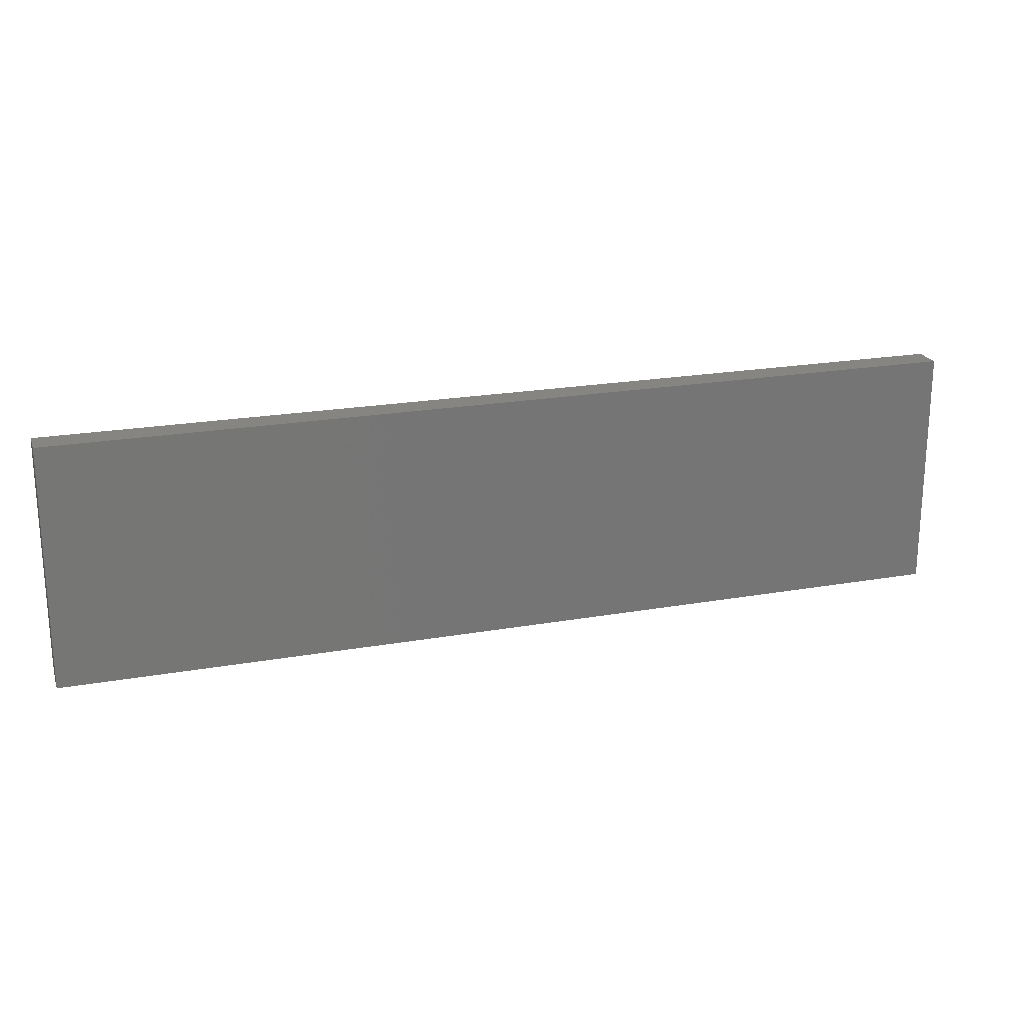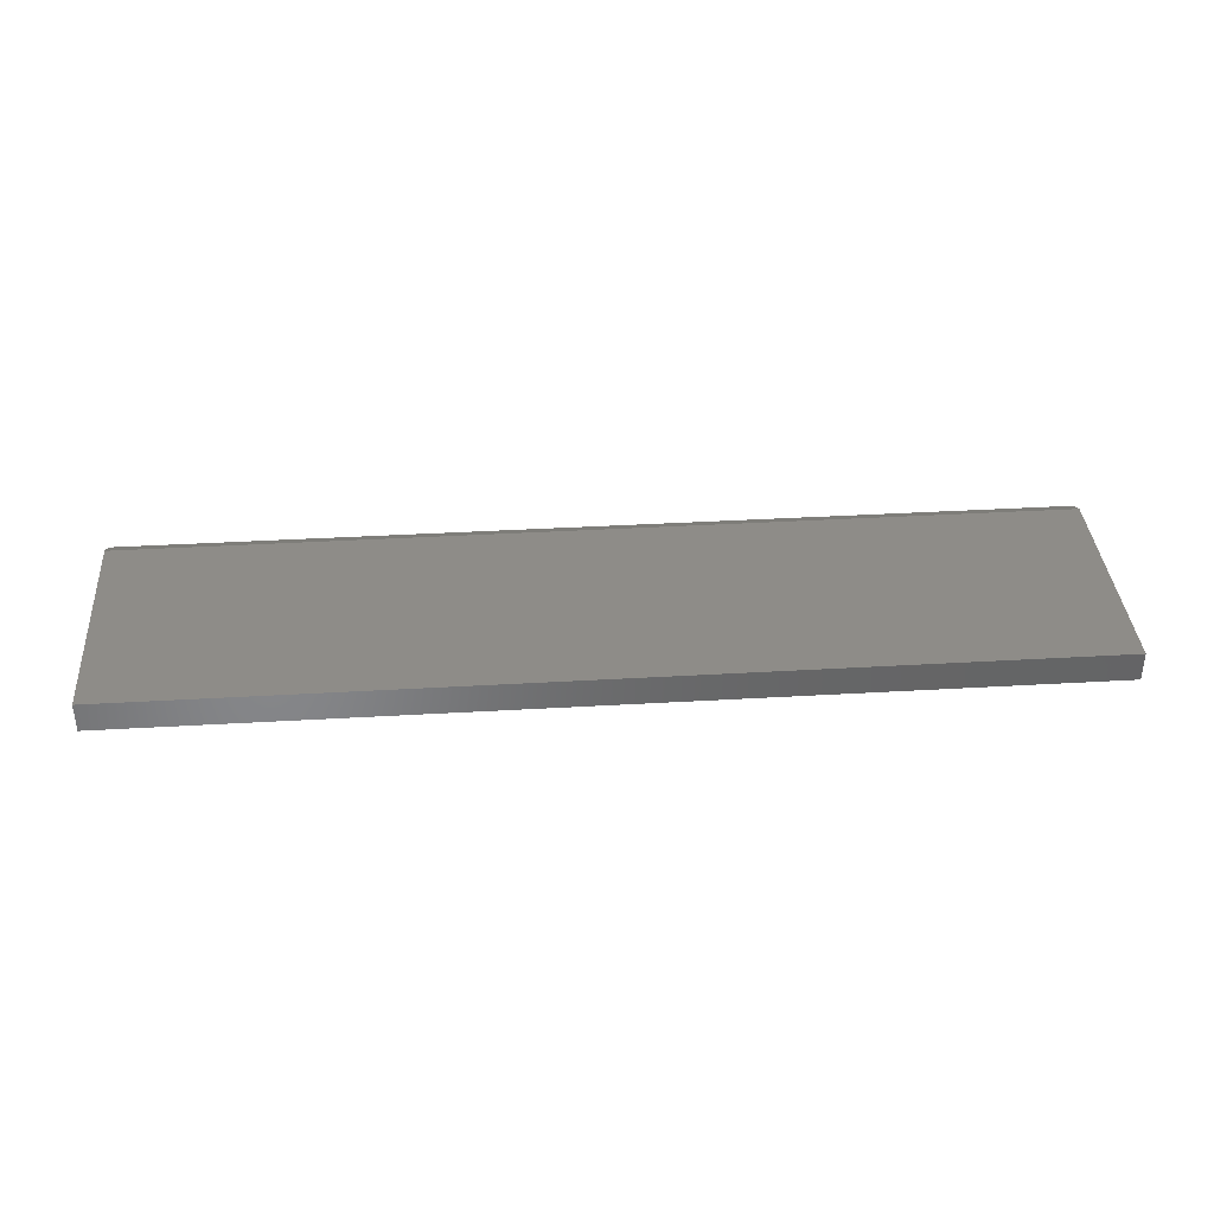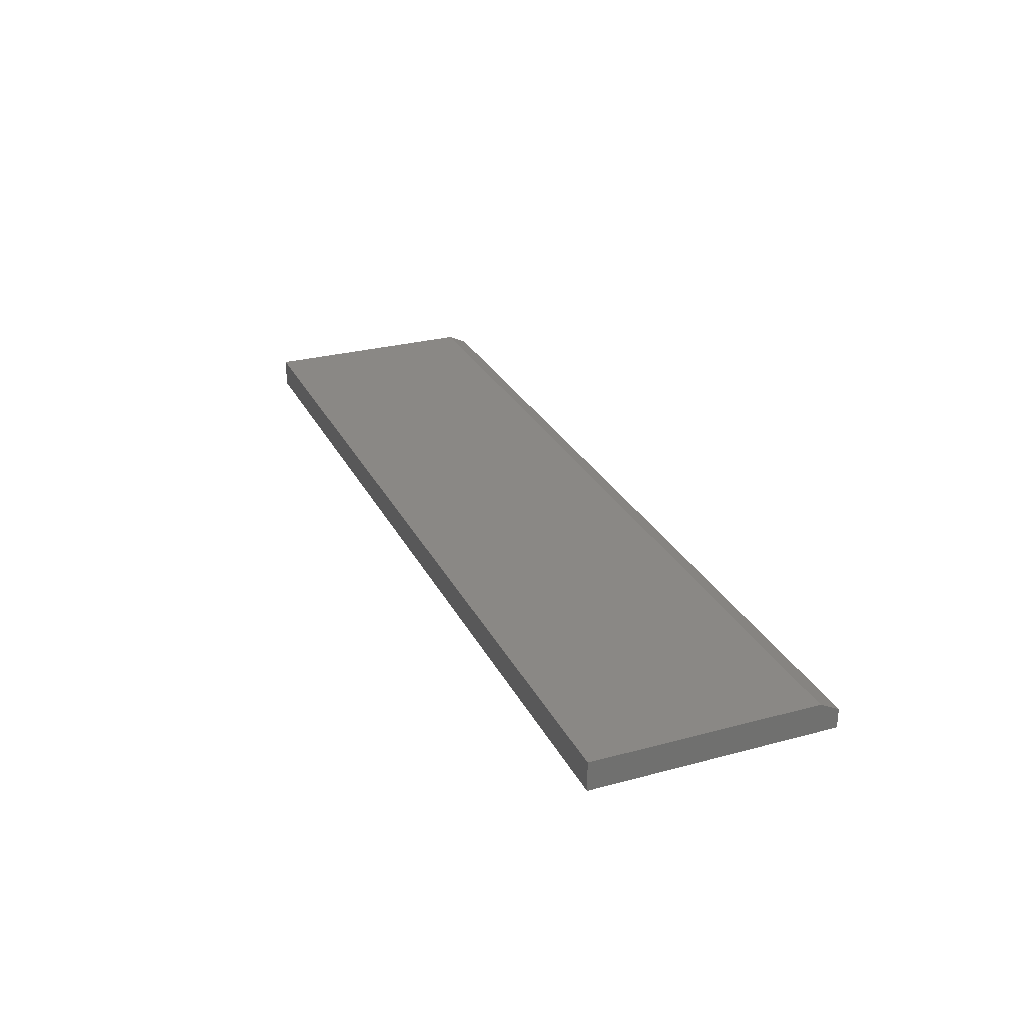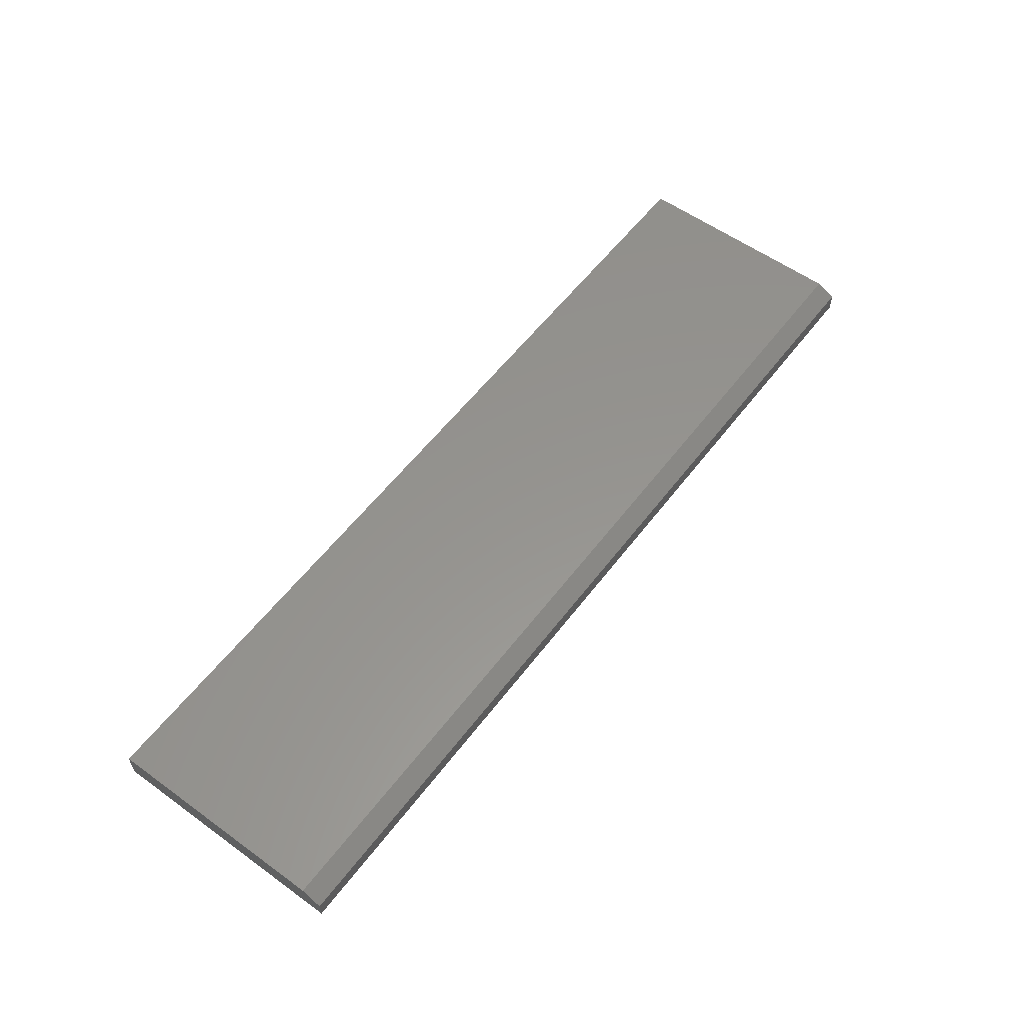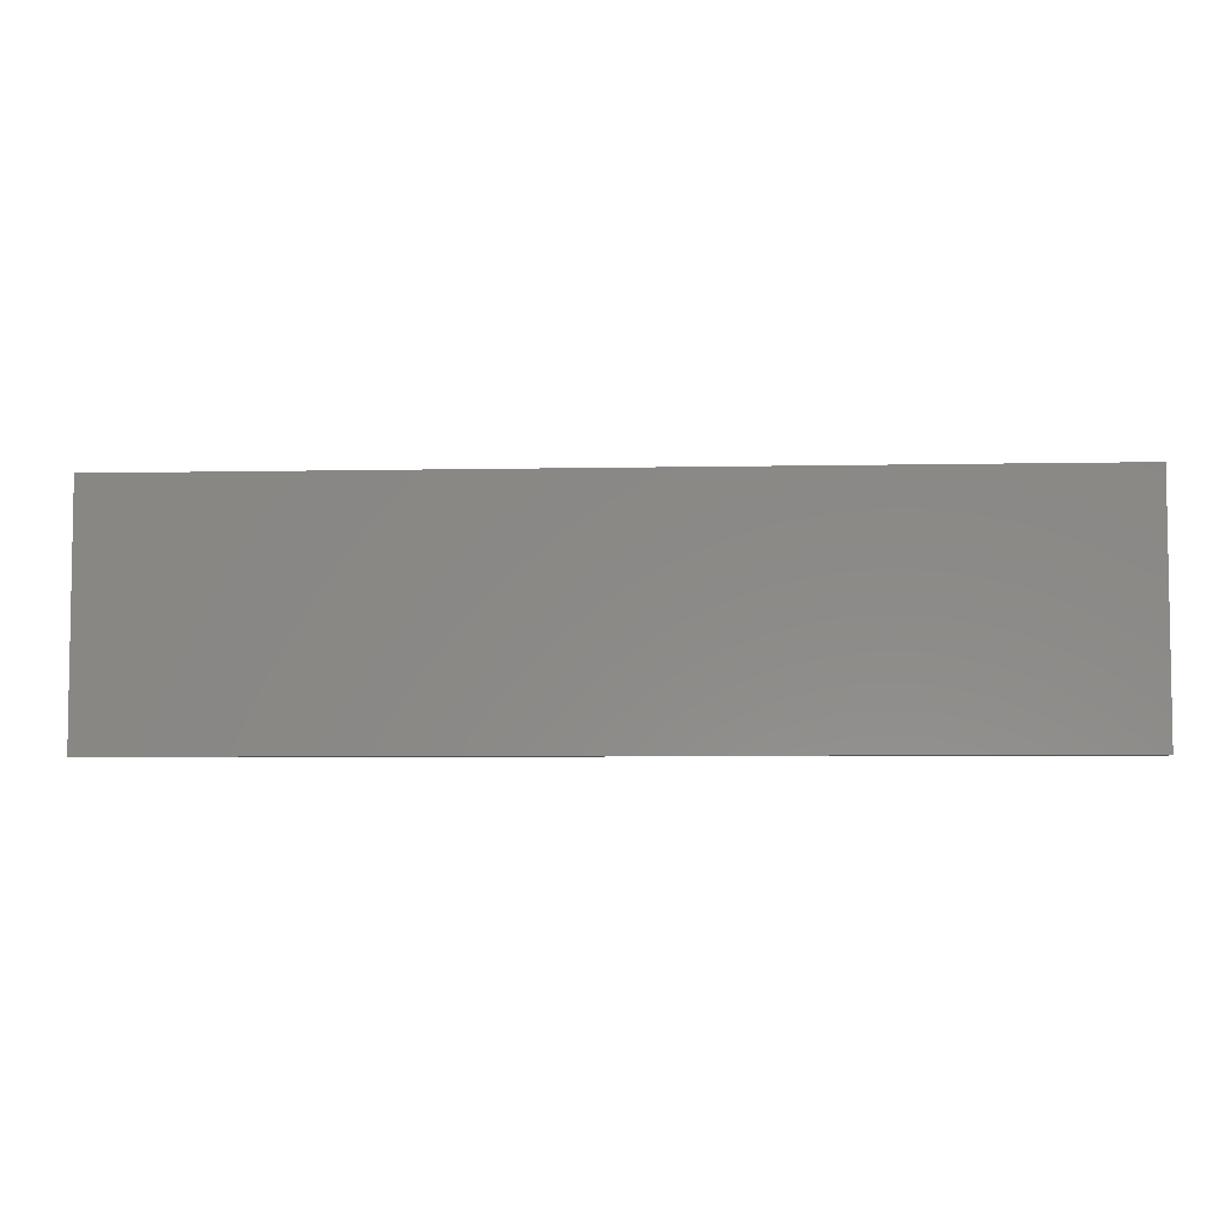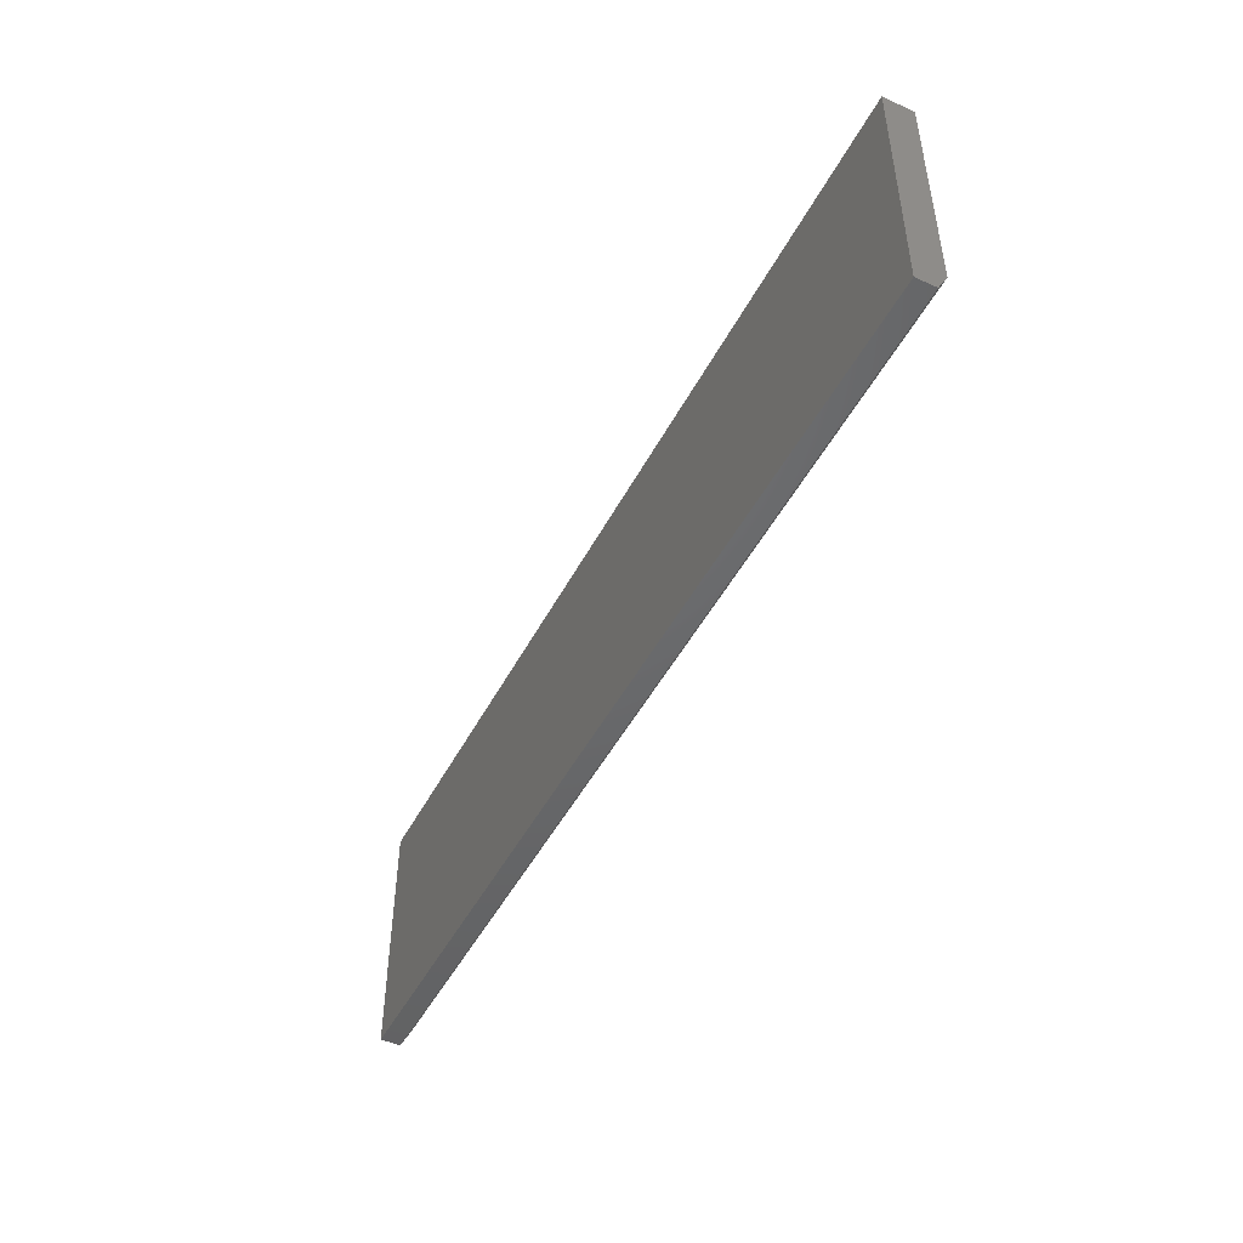
<metadata>
{"format":"stl","ext":"stl","renderer":"f3d","projection":"perspective","resolution":1024,"background":"white","views":[{"elev":21.0,"azim":-17.7,"up":"+Z"},{"elev":37.2,"azim":-4.3,"up":"+Y"},{"elev":27.8,"azim":67.7,"up":"+Y"},{"elev":57.2,"azim":126.9,"up":"+Y"},{"elev":-5.6,"azim":3.6,"up":"+Z"},{"elev":-47.9,"azim":63.3,"up":"+Z"}]}
</metadata>
<code>
# stl→obj: 10 verts, 16 faces
v -0.75 1.735e-18 -0.3359
v -0.75 2.18e-17 0.02549
v 0.7422 1.674e-16 -0.3359
v 0.7422 1.875e-16 0.02549
v -0.75 -0.04688 0.02549
v -0.75 -0.04688 -0.3672
v -0.75 -0.01562 -0.3672
v 0.7422 -0.04688 0.02549
v 0.7422 -0.04688 -0.3672
v 0.7422 -0.01562 -0.3672
f 1 2 3
f 3 2 4
f 5 2 6
f 6 2 1
f 6 1 7
f 4 8 3
f 3 8 9
f 3 9 10
f 6 7 9
f 9 7 10
f 7 1 10
f 10 1 3
f 6 9 5
f 5 9 8
f 8 4 5
f 5 4 2

</code>
